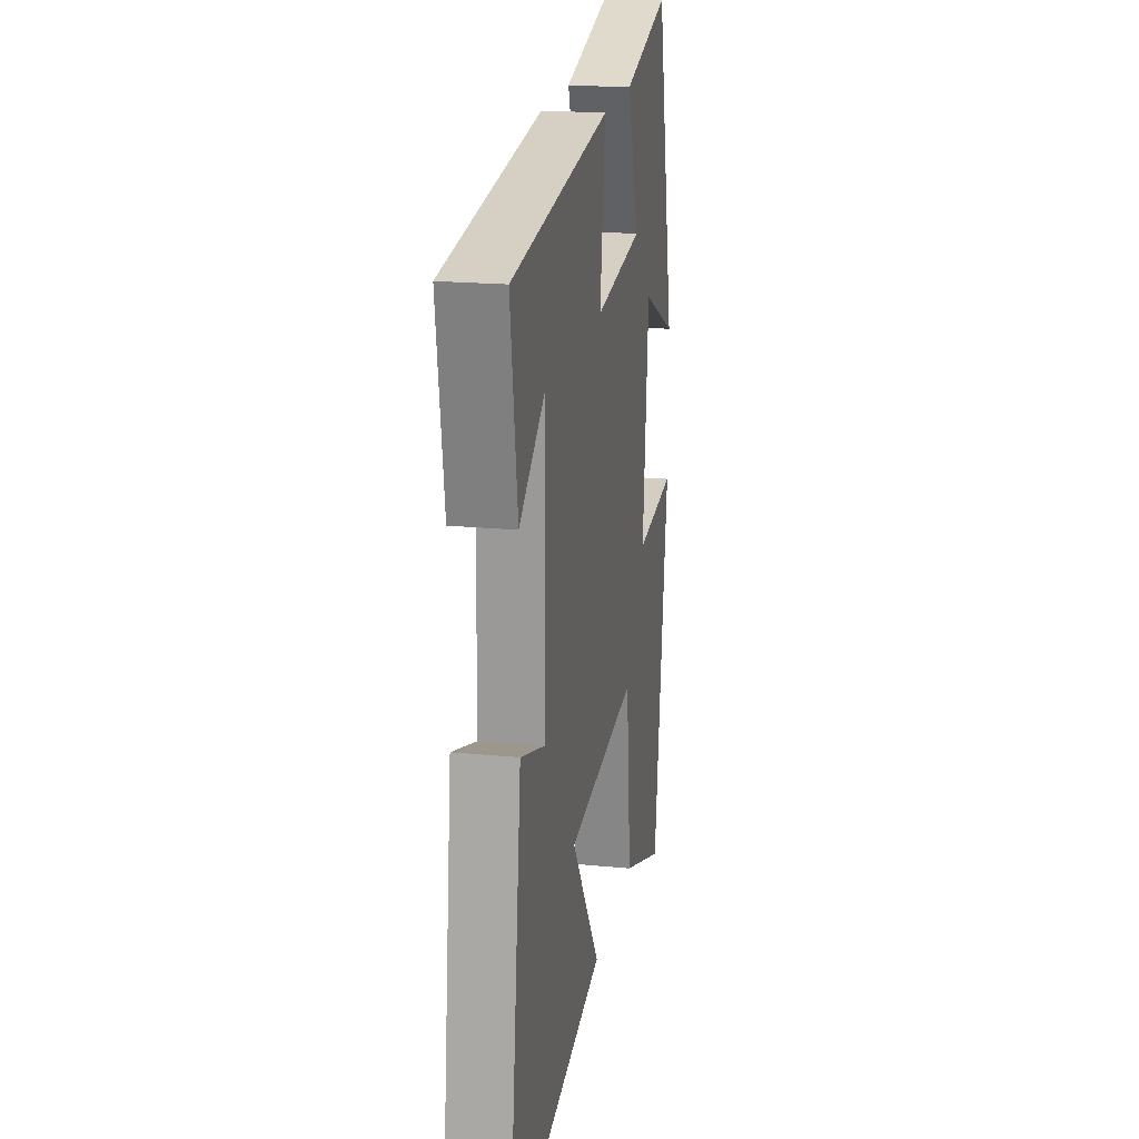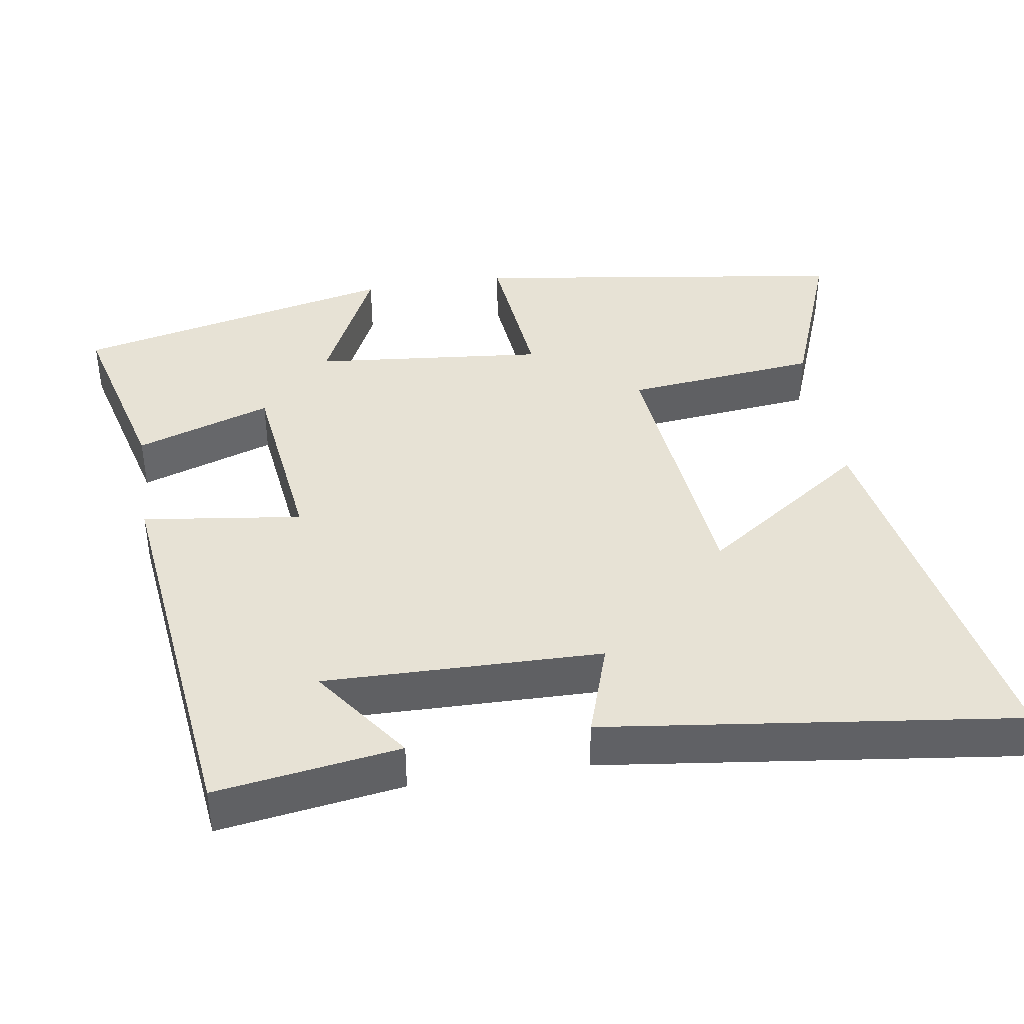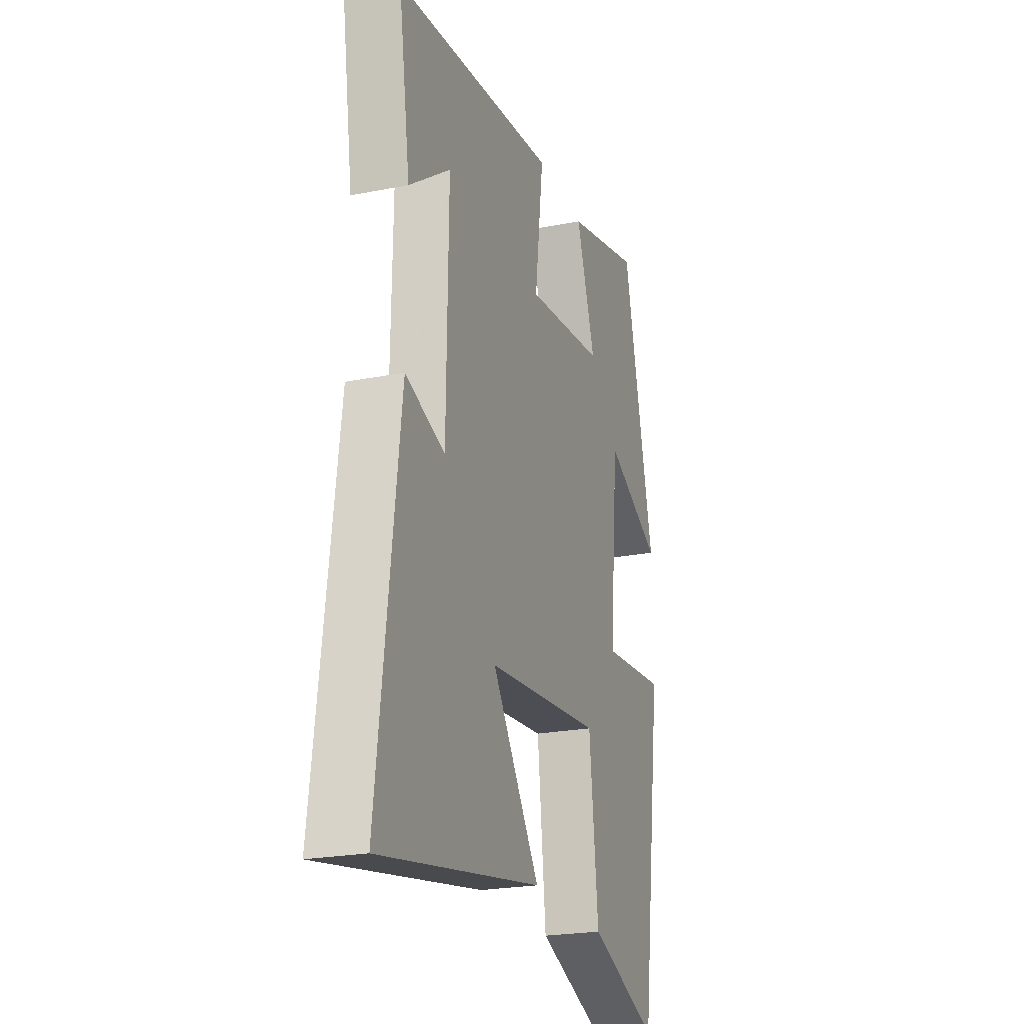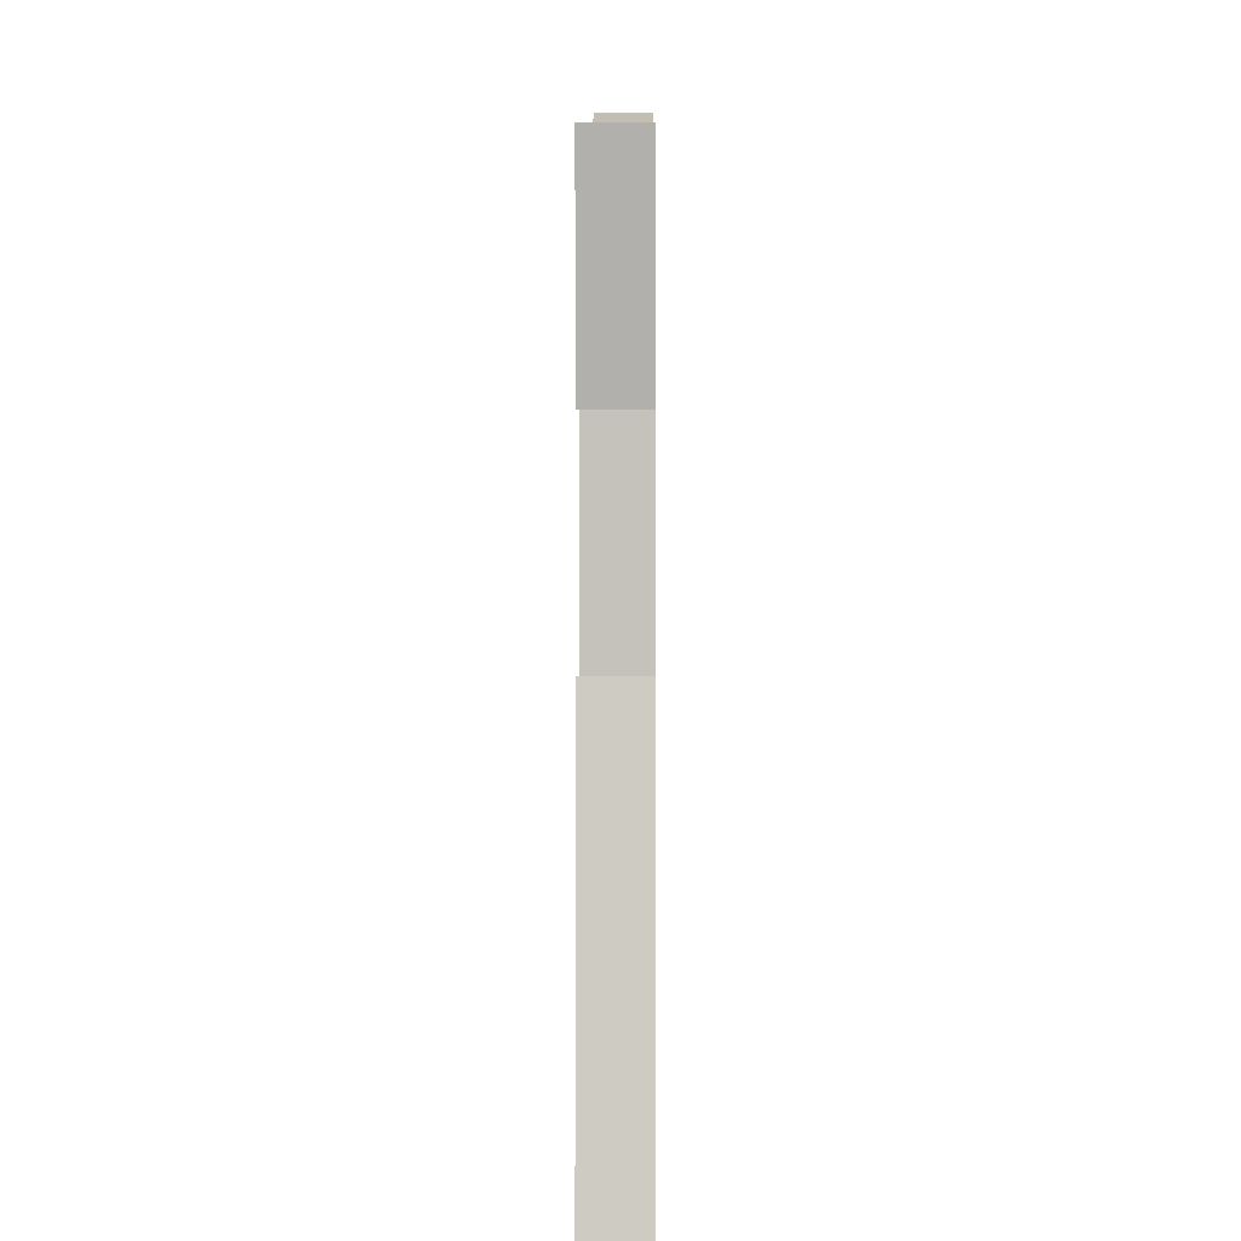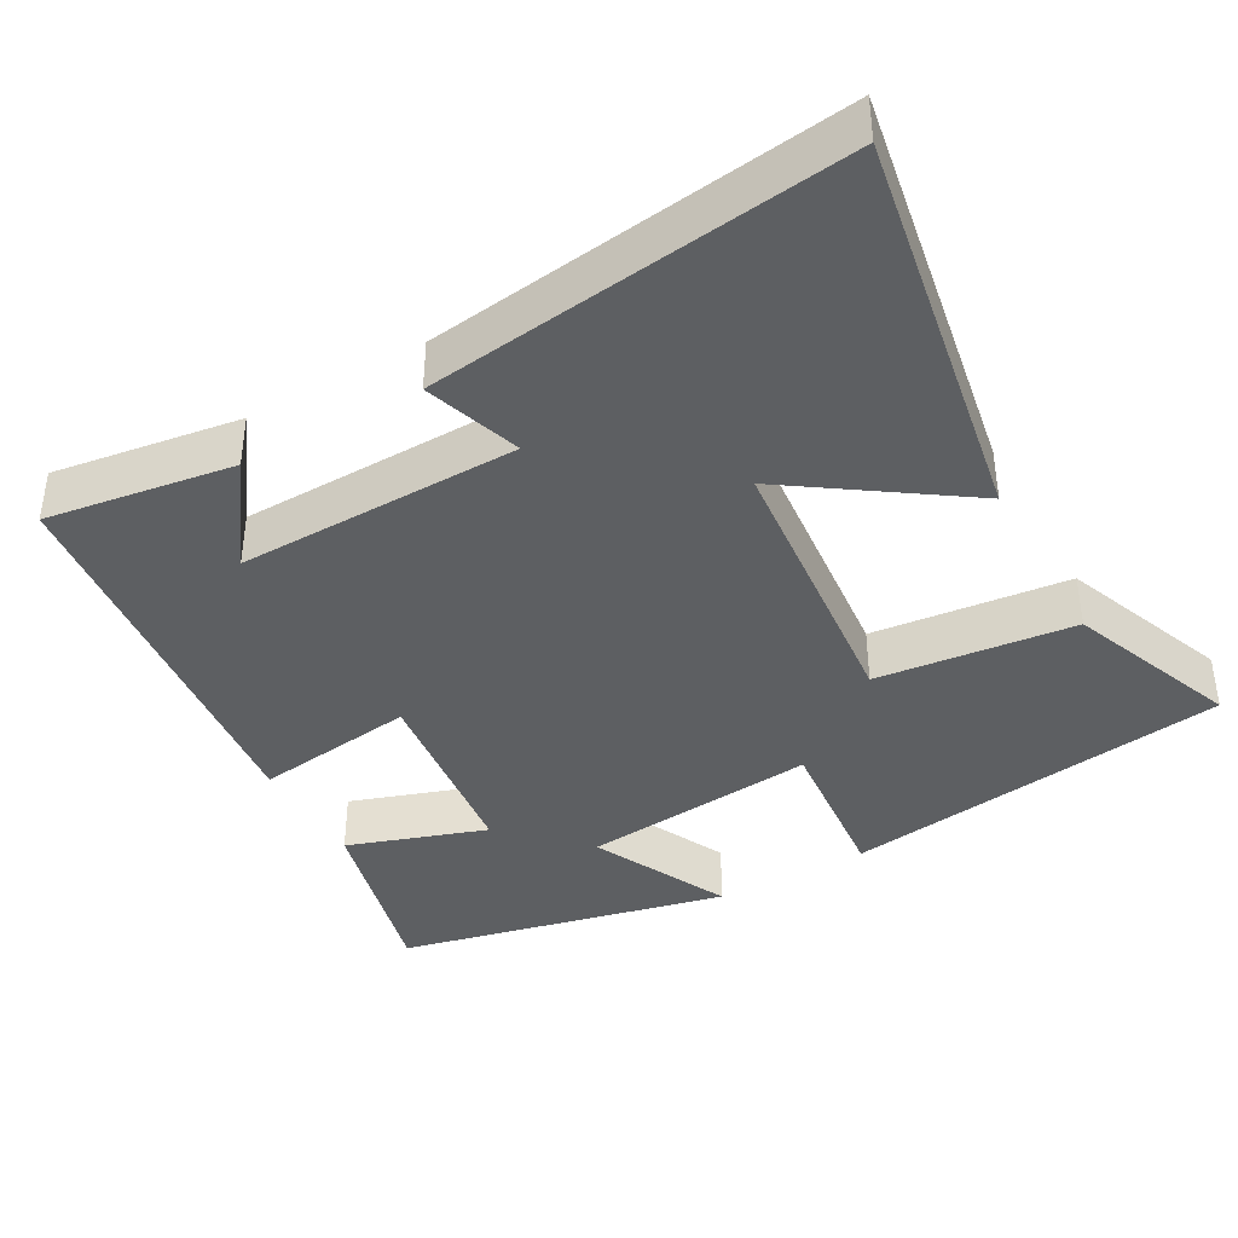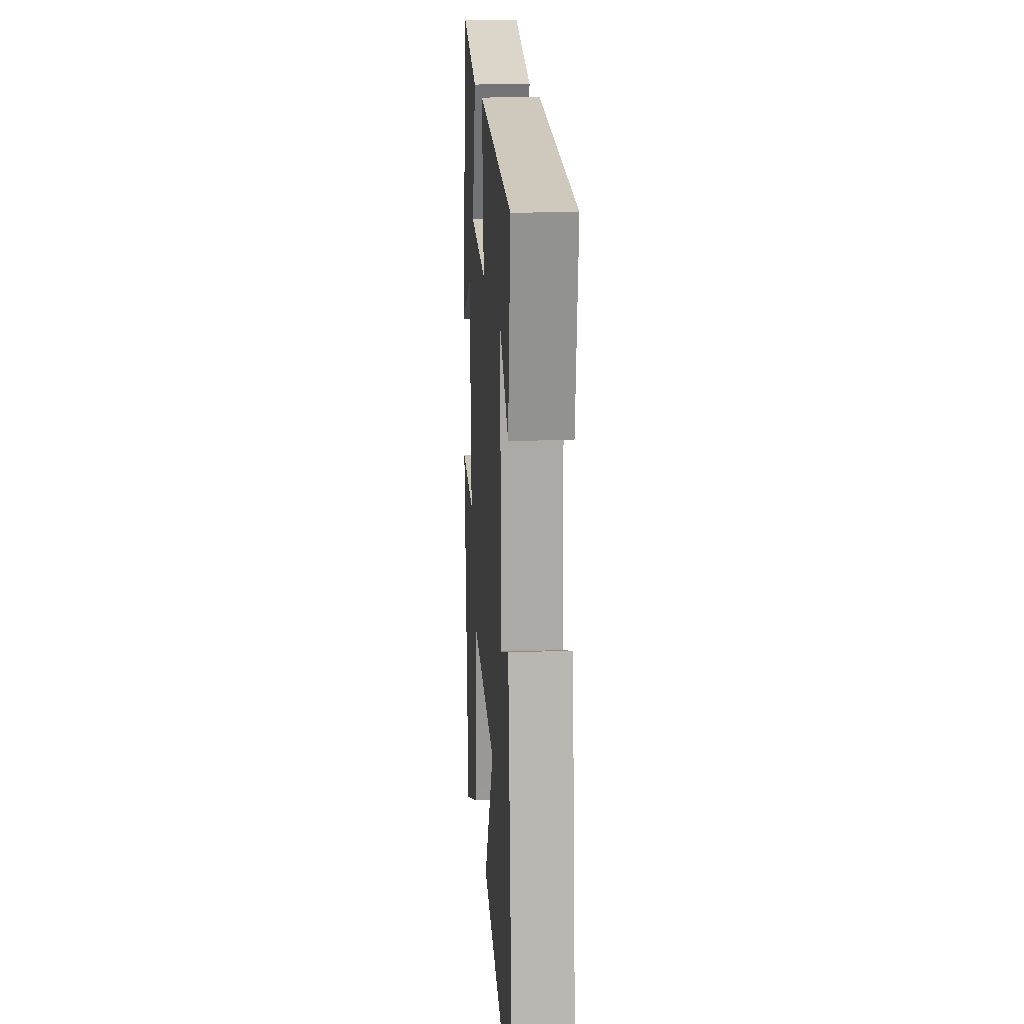
<metadata>
{"format":"obj","ext":"obj","renderer":"f3d","projection":"perspective","resolution":1024,"background":"white","views":[{"elev":19.7,"azim":100.2,"up":"+Z"},{"elev":40.5,"azim":81.2,"up":"+Y"},{"elev":-23.0,"azim":108.7,"up":"+Z"},{"elev":2.6,"azim":90.5,"up":"+Z"},{"elev":-39.6,"azim":119.5,"up":"+Y"},{"elev":15.4,"azim":86.2,"up":"+Z"}]}
</metadata>
<code>
v -0.427 0.07 -0.586
v -0.5 0.07 -0.074
v -0.288 0.07 -0.095
v -0.318 0.07 0.217
v -0.5 0.07 0.13
v -0.401 0.07 0.564
v -0.154 0.07 0.5
v -0.216 0.07 0.318
v 0.04 0.07 0.286
v 0.012 0.07 0.5
v 0.537 0.07 0.437
v 0.5 0.07 0.191
v 0.367 0.07 0.287
v 0.373 0.07 -0.085
v 0.5 0.07 -0.043
v 0.569 0.07 -0.594
v 0.046 0.07 -0.5
v 0.2 0.07 -0.278
v -0.174 0.07 -0.24
v -0.202 0.07 -0.5
v -0.427 0 -0.586
v -0.5 0 -0.074
v -0.288 0 -0.095
v -0.318 0 0.217
v -0.5 0 0.13
v -0.401 0 0.564
v -0.154 0 0.5
v -0.216 0 0.318
v 0.04 0 0.286
v 0.012 0 0.5
v 0.537 0 0.437
v 0.5 0 0.191
v 0.367 0 0.287
v 0.373 0 -0.085
v 0.5 0 -0.043
v 0.569 0 -0.594
v 0.046 0 -0.5
v 0.2 0 -0.278
v -0.174 0 -0.24
v -0.202 0 -0.5
f 19 20 1 2
f 18 19 2 3
f 15 16 17 18
f 14 15 18
f 13 14 18 3
f 11 12 13
f 9 10 11 13
f 9 13 3 4
f 8 9 4
f 6 7 8
f 4 5 6 8
f 22 21 40 39
f 23 22 39 38
f 38 37 36 35
f 38 35 34
f 23 38 34 33
f 33 32 31
f 33 31 30 29
f 24 23 33 29
f 24 29 28
f 28 27 26
f 28 26 25 24
f 1 21 22 2
f 2 22 23 3
f 3 23 24 4
f 4 24 25 5
f 5 25 26 6
f 6 26 27 7
f 7 27 28 8
f 8 28 29 9
f 9 29 30 10
f 10 30 31 11
f 11 31 32 12
f 12 32 33 13
f 13 33 34 14
f 14 34 35 15
f 15 35 36 16
f 16 36 37 17
f 17 37 38 18
f 18 38 39 19
f 19 39 40 20
f 20 40 21 1

</code>
